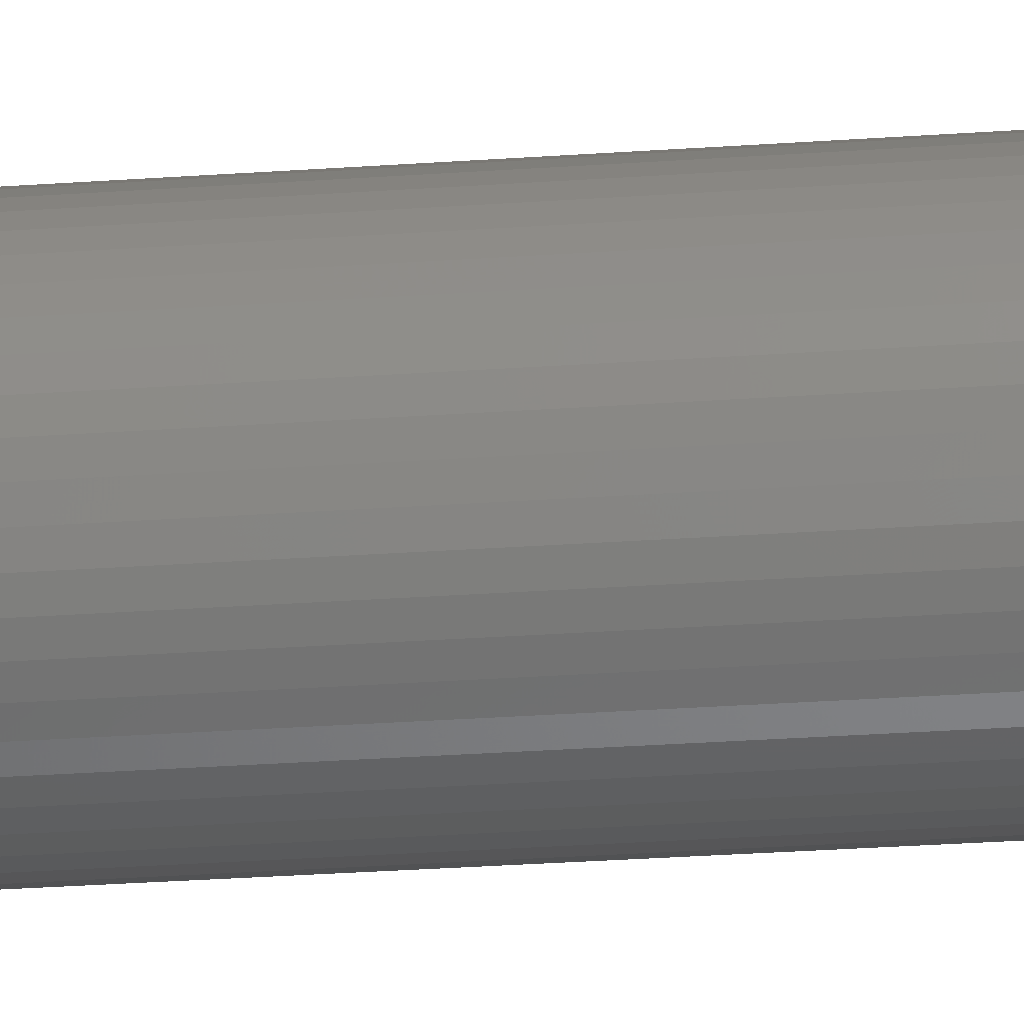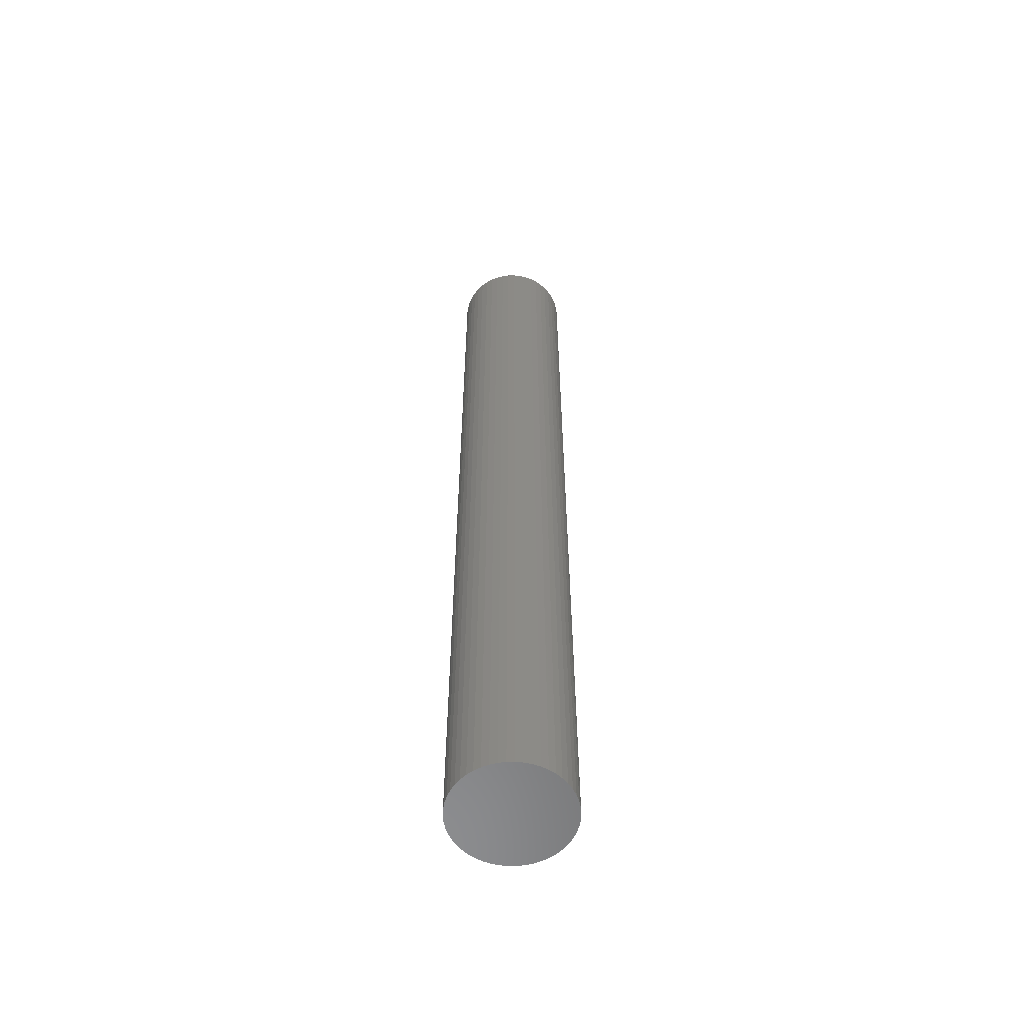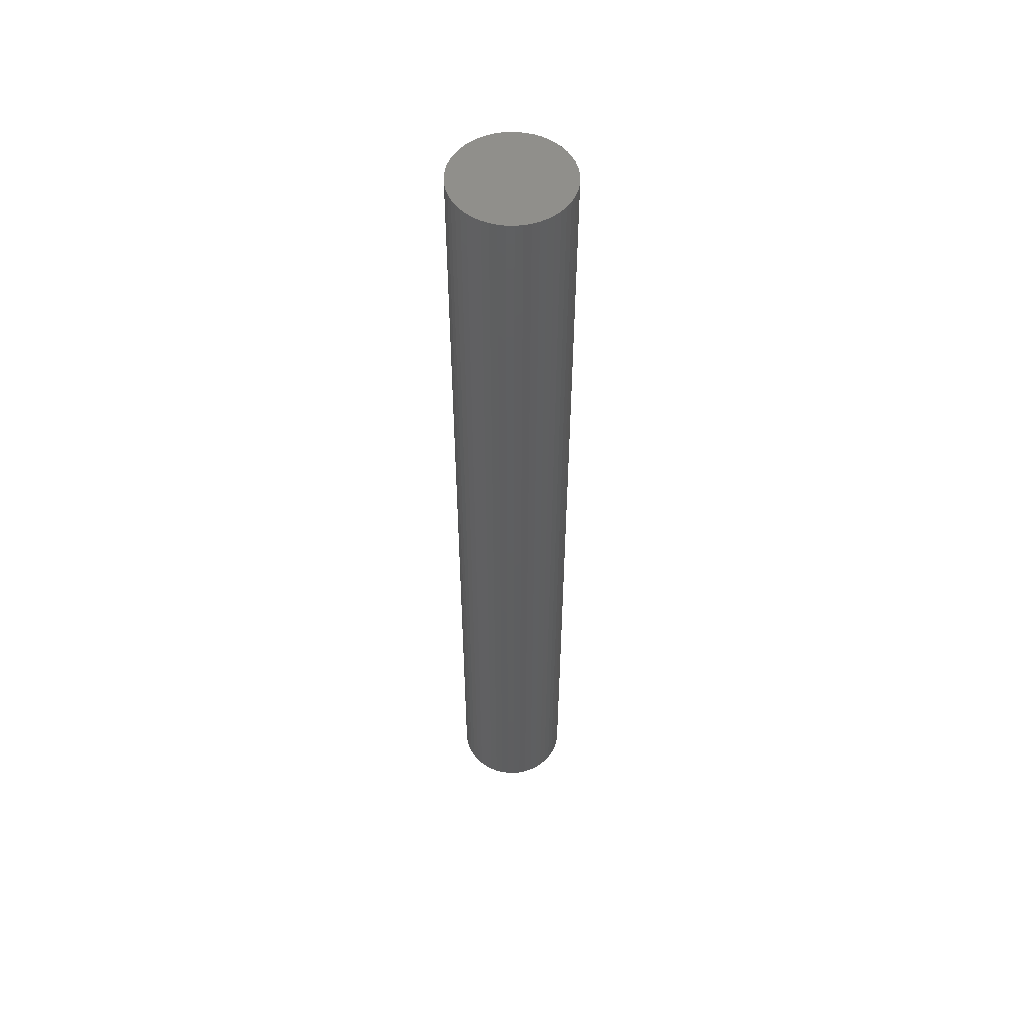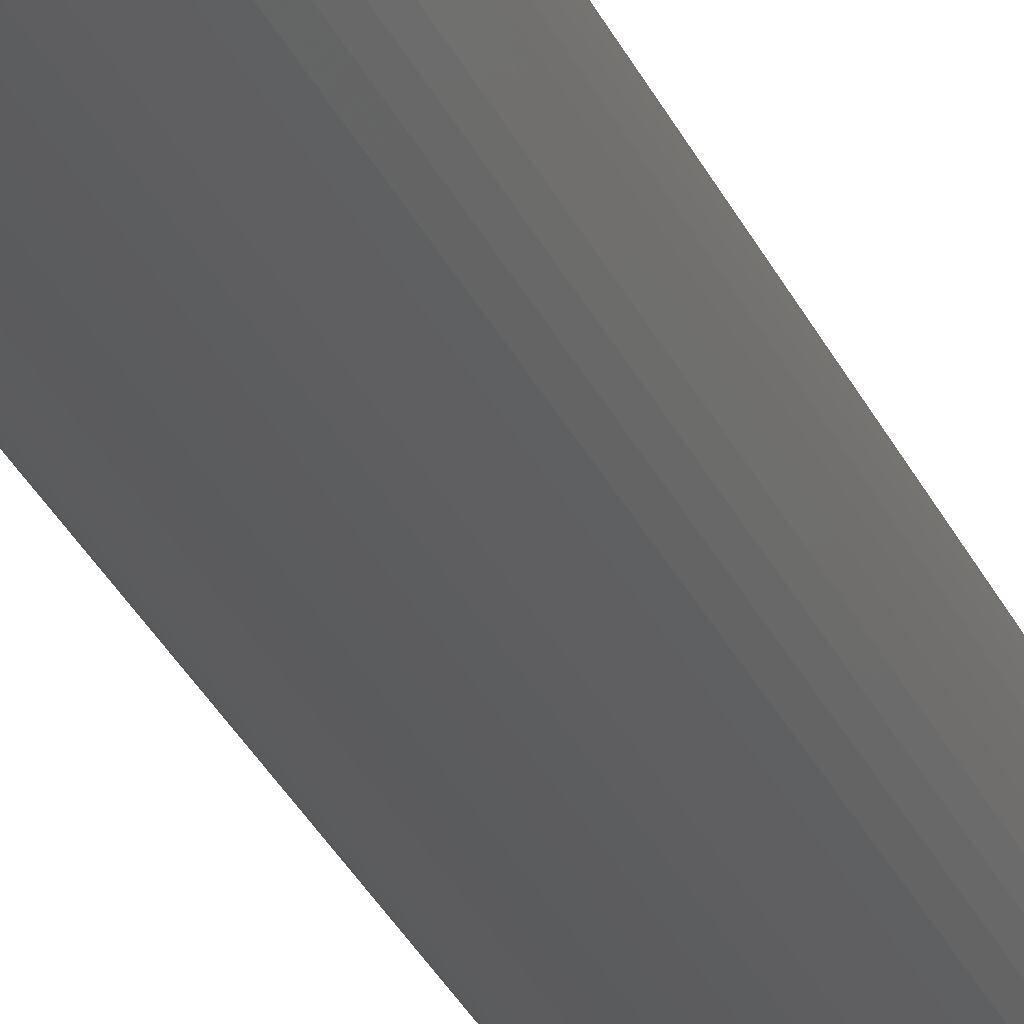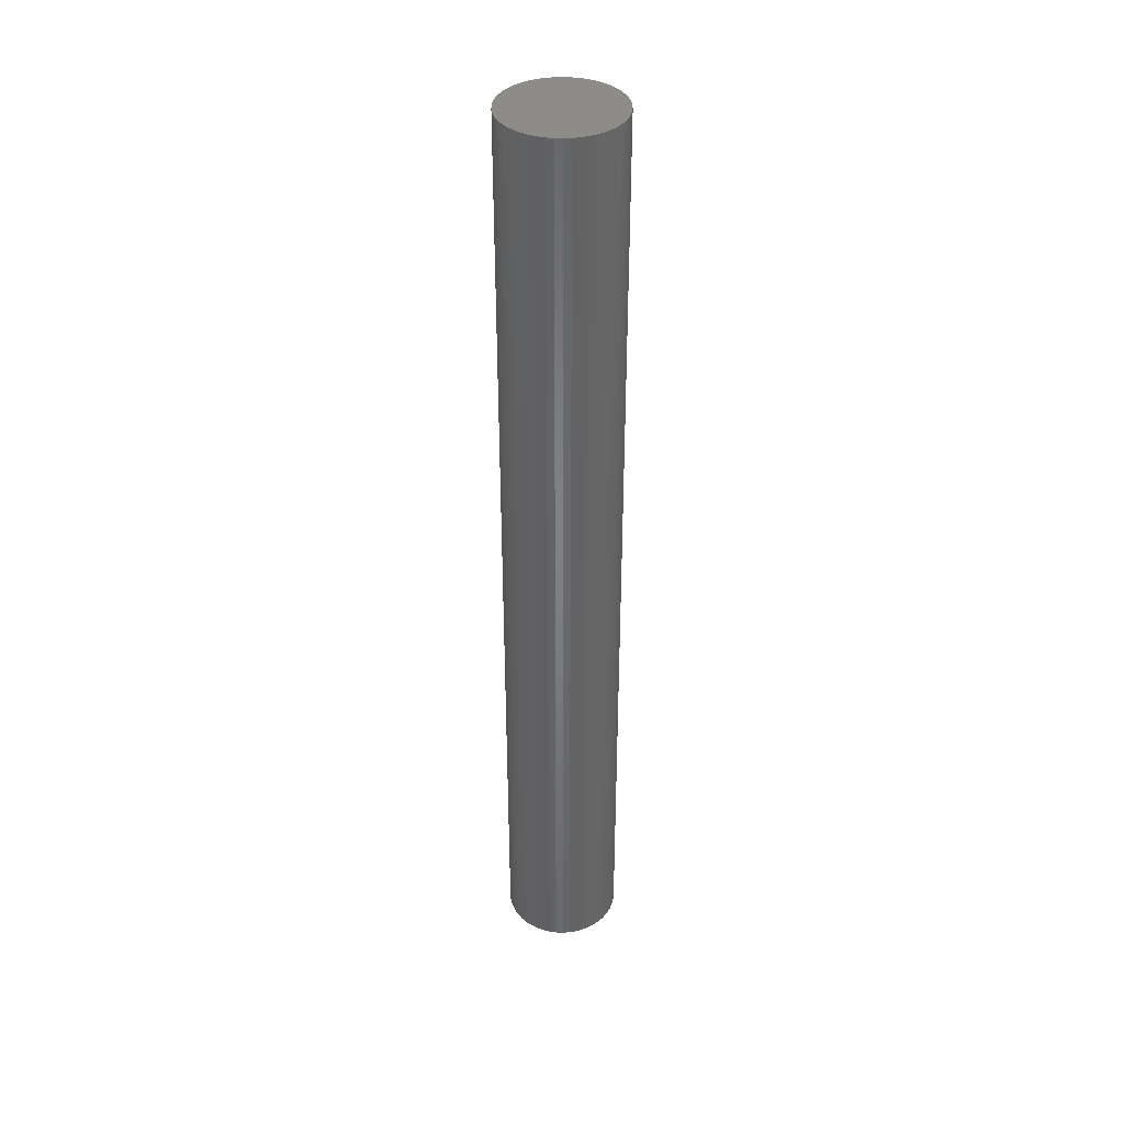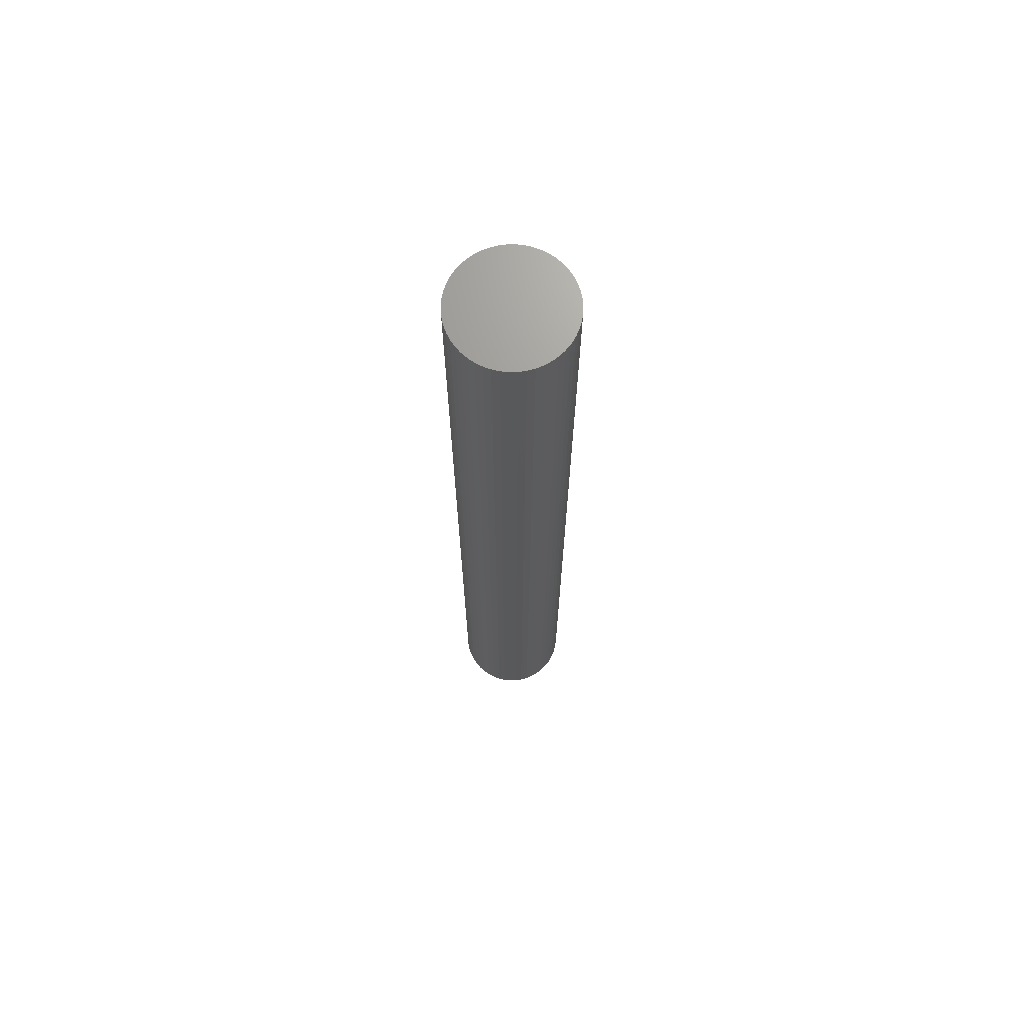
<metadata>
{"format":"stl","ext":"stl","renderer":"f3d","projection":"perspective","resolution":1024,"background":"white","views":[{"elev":-23.1,"azim":-82.5,"up":"+Y"},{"elev":-57.7,"azim":0.9,"up":"+Z"},{"elev":53.3,"azim":1.5,"up":"+Z"},{"elev":-28.3,"azim":19.7,"up":"+Y"},{"elev":38.3,"azim":-98.0,"up":"+Z"},{"elev":69.5,"azim":135.6,"up":"+Z"}]}
</metadata>
<code>
# stl→obj: 100 verts, 196 faces
v 2.75 0 22.5
v 2.728 0.3447 -22.5
v 2.728 0.3447 22.5
v 2.75 0 -22.5
v -2.75 0 -22.5
v -2.728 0.3447 22.5
v -2.728 0.3447 -22.5
v -2.75 0 22.5
v 0.1727 2.745 -22.5
v -0.1727 2.745 22.5
v 0.1727 2.745 22.5
v -0.1727 2.745 -22.5
v 2.728 -0.3447 22.5
v 2.664 0.6839 22.5
v 2.664 -0.6839 22.5
v 2.557 1.012 22.5
v 2.557 -1.012 22.5
v 2.41 1.325 22.5
v 2.41 -1.325 22.5
v 2.225 1.616 22.5
v 2.225 -1.616 22.5
v 2.005 1.883 22.5
v 2.005 -1.883 22.5
v 1.753 2.119 22.5
v 1.753 -2.119 22.5
v 1.474 2.322 22.5
v 1.474 -2.322 22.5
v 1.171 2.488 22.5
v 1.171 -2.488 22.5
v 0.8498 2.615 22.5
v 0.8498 -2.615 22.5
v 0.5153 2.701 22.5
v 0.5153 -2.701 22.5
v 0.1727 -2.745 22.5
v -0.1727 -2.745 22.5
v -0.5153 2.701 22.5
v -0.5153 -2.701 22.5
v -0.8498 2.615 22.5
v -0.8498 -2.615 22.5
v -1.171 2.488 22.5
v -1.171 -2.488 22.5
v -1.474 2.322 22.5
v -1.474 -2.322 22.5
v -1.753 2.119 22.5
v -1.753 -2.119 22.5
v -2.005 1.883 22.5
v -2.005 -1.883 22.5
v -2.225 1.616 22.5
v -2.225 -1.616 22.5
v -2.41 1.325 22.5
v -2.41 -1.325 22.5
v -2.557 1.012 22.5
v -2.557 -1.012 22.5
v -2.664 0.6839 22.5
v -2.664 -0.6839 22.5
v -2.728 -0.3447 22.5
v 1.753 -2.119 -22.5
v 2.005 -1.883 -22.5
v 2.728 -0.3447 -22.5
v 2.664 -0.6839 -22.5
v 2.664 0.6839 -22.5
v 2.557 -1.012 -22.5
v 2.557 1.012 -22.5
v 2.41 -1.325 -22.5
v 2.41 1.325 -22.5
v 2.225 -1.616 -22.5
v 2.225 1.616 -22.5
v 2.005 1.883 -22.5
v 1.753 2.119 -22.5
v 1.474 -2.322 -22.5
v 1.474 2.322 -22.5
v 1.171 -2.488 -22.5
v 1.171 2.488 -22.5
v 0.8498 -2.615 -22.5
v 0.8498 2.615 -22.5
v 0.5153 -2.701 -22.5
v 0.5153 2.701 -22.5
v 0.1727 -2.745 -22.5
v -0.1727 -2.745 -22.5
v -0.5153 -2.701 -22.5
v -0.5153 2.701 -22.5
v -0.8498 -2.615 -22.5
v -0.8498 2.615 -22.5
v -1.171 -2.488 -22.5
v -1.171 2.488 -22.5
v -1.474 -2.322 -22.5
v -1.474 2.322 -22.5
v -1.753 -2.119 -22.5
v -1.753 2.119 -22.5
v -2.005 -1.883 -22.5
v -2.005 1.883 -22.5
v -2.225 -1.616 -22.5
v -2.225 1.616 -22.5
v -2.41 -1.325 -22.5
v -2.41 1.325 -22.5
v -2.557 -1.012 -22.5
v -2.557 1.012 -22.5
v -2.664 -0.6839 -22.5
v -2.664 0.6839 -22.5
v -2.728 -0.3447 -22.5
f 1 2 3
f 2 1 4
f 5 6 7
f 6 5 8
f 9 10 11
f 10 9 12
f 3 13 1
f 14 13 3
f 14 15 13
f 16 15 14
f 16 17 15
f 18 17 16
f 18 19 17
f 20 19 18
f 20 21 19
f 22 21 20
f 22 23 21
f 24 23 22
f 24 25 23
f 26 25 24
f 26 27 25
f 28 27 26
f 28 29 27
f 30 29 28
f 30 31 29
f 32 31 30
f 32 33 31
f 11 33 32
f 11 34 33
f 10 34 11
f 10 35 34
f 36 35 10
f 36 37 35
f 38 37 36
f 38 39 37
f 40 39 38
f 40 41 39
f 42 41 40
f 42 43 41
f 44 43 42
f 44 45 43
f 46 45 44
f 46 47 45
f 48 47 46
f 48 49 47
f 50 49 48
f 50 51 49
f 52 51 50
f 52 53 51
f 54 53 52
f 54 55 53
f 6 55 54
f 6 56 55
f 56 6 8
f 57 23 25
f 23 57 58
f 59 2 4
f 60 2 59
f 60 61 2
f 62 61 60
f 62 63 61
f 64 63 62
f 64 65 63
f 66 65 64
f 66 67 65
f 58 67 66
f 58 68 67
f 57 68 58
f 57 69 68
f 70 69 57
f 70 71 69
f 72 71 70
f 72 73 71
f 74 73 72
f 74 75 73
f 76 75 74
f 76 77 75
f 78 77 76
f 78 9 77
f 79 9 78
f 79 12 9
f 80 12 79
f 80 81 12
f 82 81 80
f 82 83 81
f 84 83 82
f 84 85 83
f 86 85 84
f 86 87 85
f 88 87 86
f 88 89 87
f 90 89 88
f 90 91 89
f 92 91 90
f 92 93 91
f 94 93 92
f 94 95 93
f 96 95 94
f 96 97 95
f 98 97 96
f 98 99 97
f 100 99 98
f 100 7 99
f 7 100 5
f 89 46 44
f 46 89 91
f 83 40 38
f 40 83 85
f 16 65 18
f 65 16 63
f 73 30 28
f 30 73 75
f 69 26 24
f 26 69 71
f 97 50 95
f 50 97 52
f 93 46 91
f 46 93 48
f 85 42 40
f 42 85 87
f 81 38 36
f 38 81 83
f 15 59 13
f 59 15 60
f 78 33 34
f 33 78 76
f 74 29 31
f 29 74 72
f 14 63 16
f 63 14 61
f 3 61 14
f 61 3 2
f 68 24 22
f 24 68 69
f 18 67 20
f 67 18 65
f 75 32 30
f 32 75 77
f 99 52 97
f 52 99 54
f 12 36 10
f 36 12 81
f 13 4 1
f 4 13 59
f 90 45 47
f 45 90 88
f 94 53 96
f 53 94 51
f 90 49 92
f 49 90 47
f 100 8 5
f 8 100 56
f 79 34 35
f 34 79 78
f 72 27 29
f 27 72 70
f 20 68 22
f 68 20 67
f 77 11 32
f 11 77 9
f 71 28 26
f 28 71 73
f 95 48 93
f 48 95 50
f 7 54 99
f 54 7 6
f 87 44 42
f 44 87 89
f 19 62 17
f 62 19 64
f 21 64 19
f 64 21 66
f 23 66 21
f 66 23 58
f 84 39 41
f 39 84 82
f 96 55 98
f 55 96 53
f 76 31 33
f 31 76 74
f 17 60 15
f 60 17 62
f 80 35 37
f 35 80 79
f 92 51 94
f 51 92 49
f 98 56 100
f 56 98 55
f 70 25 27
f 25 70 57
f 82 37 39
f 37 82 80
f 86 41 43
f 41 86 84
f 88 43 45
f 43 88 86

</code>
